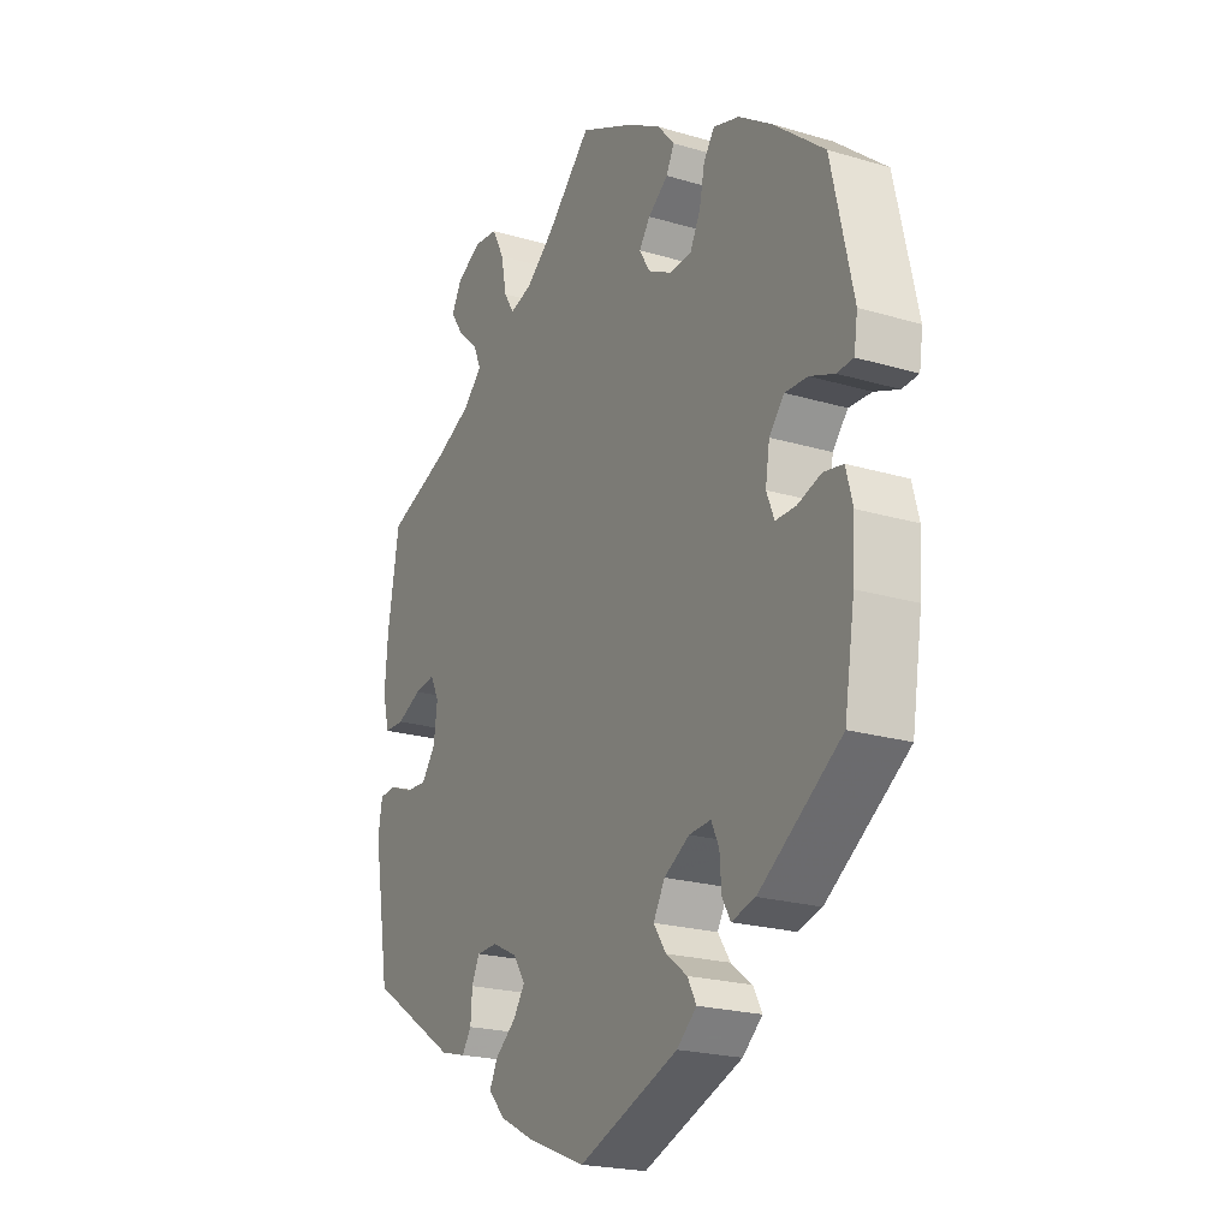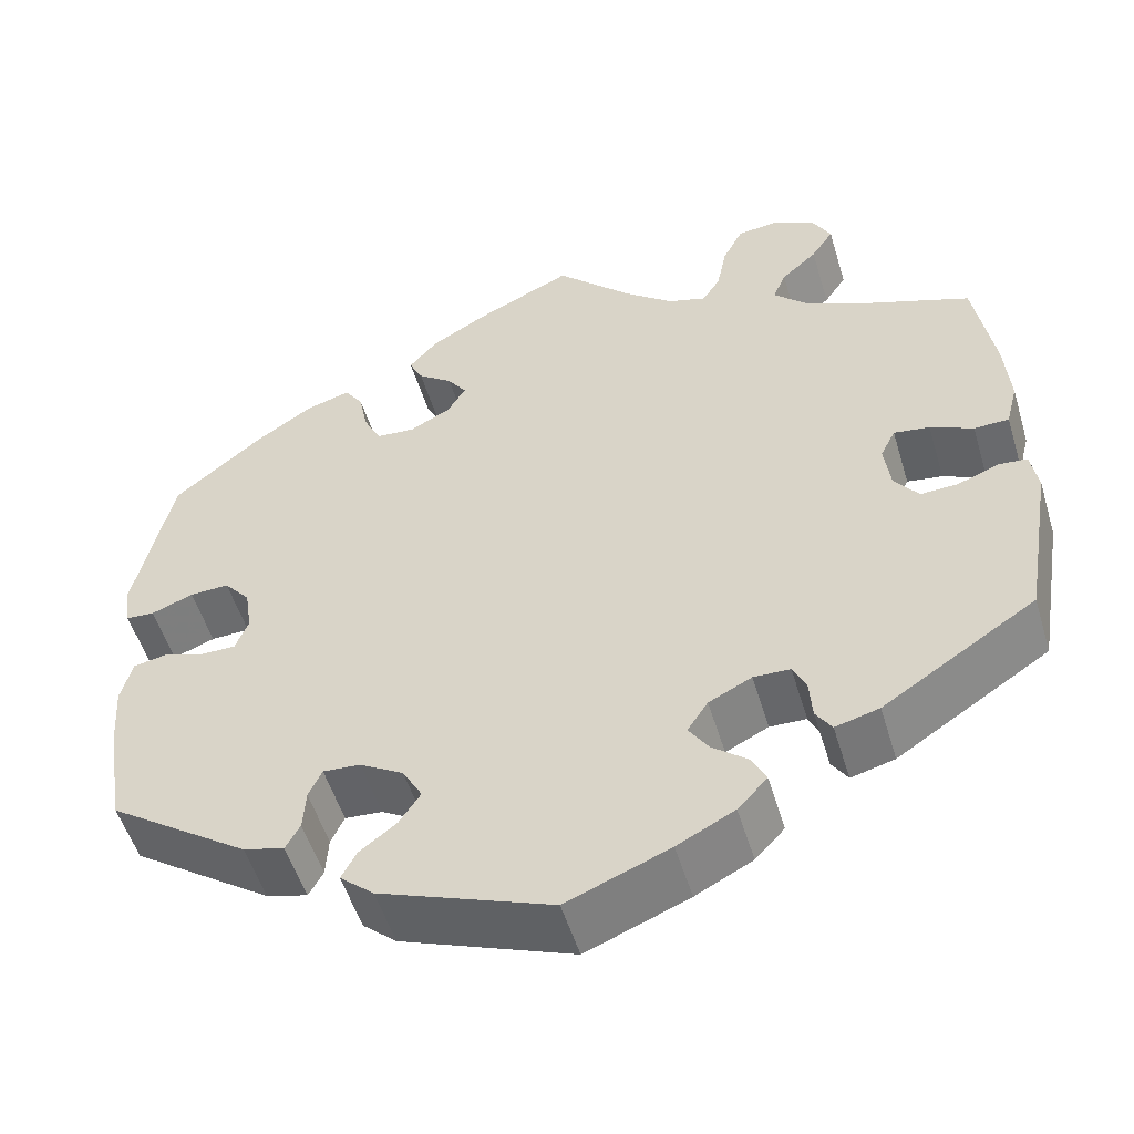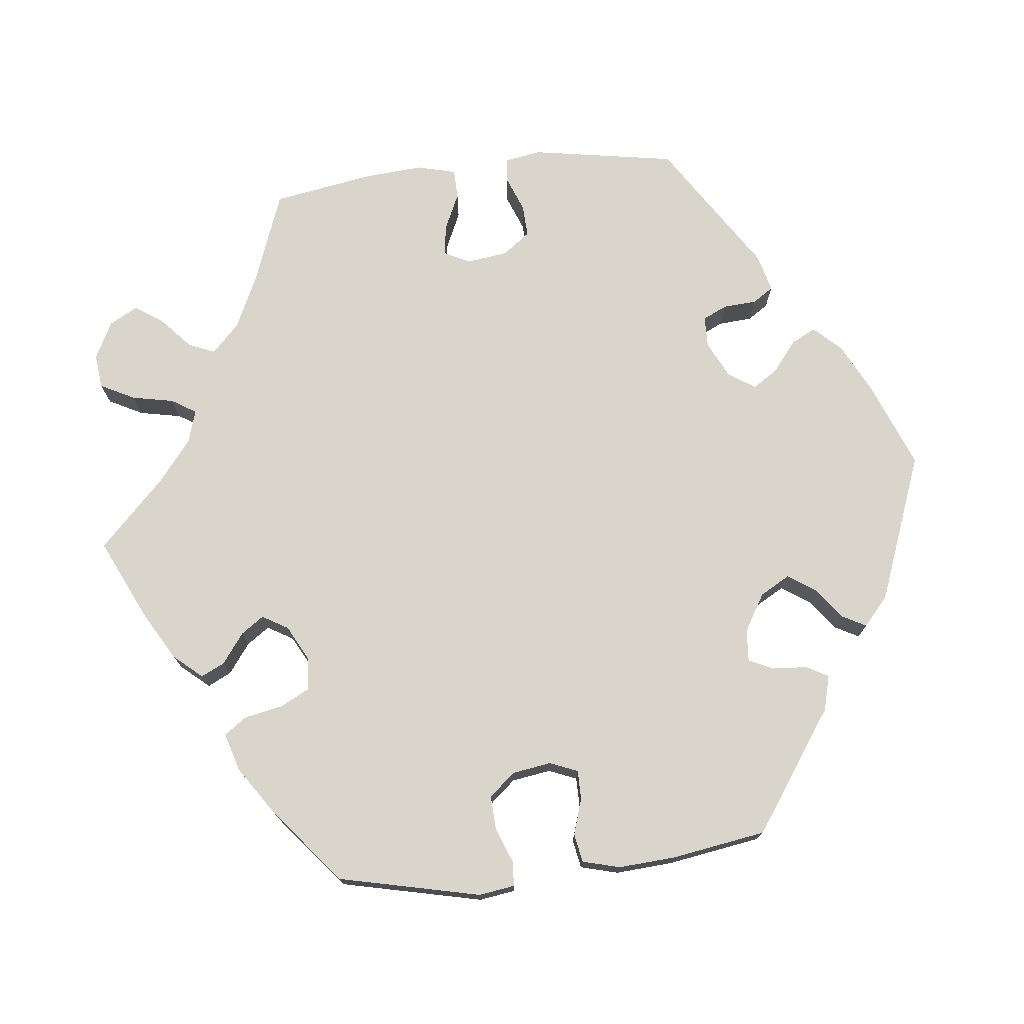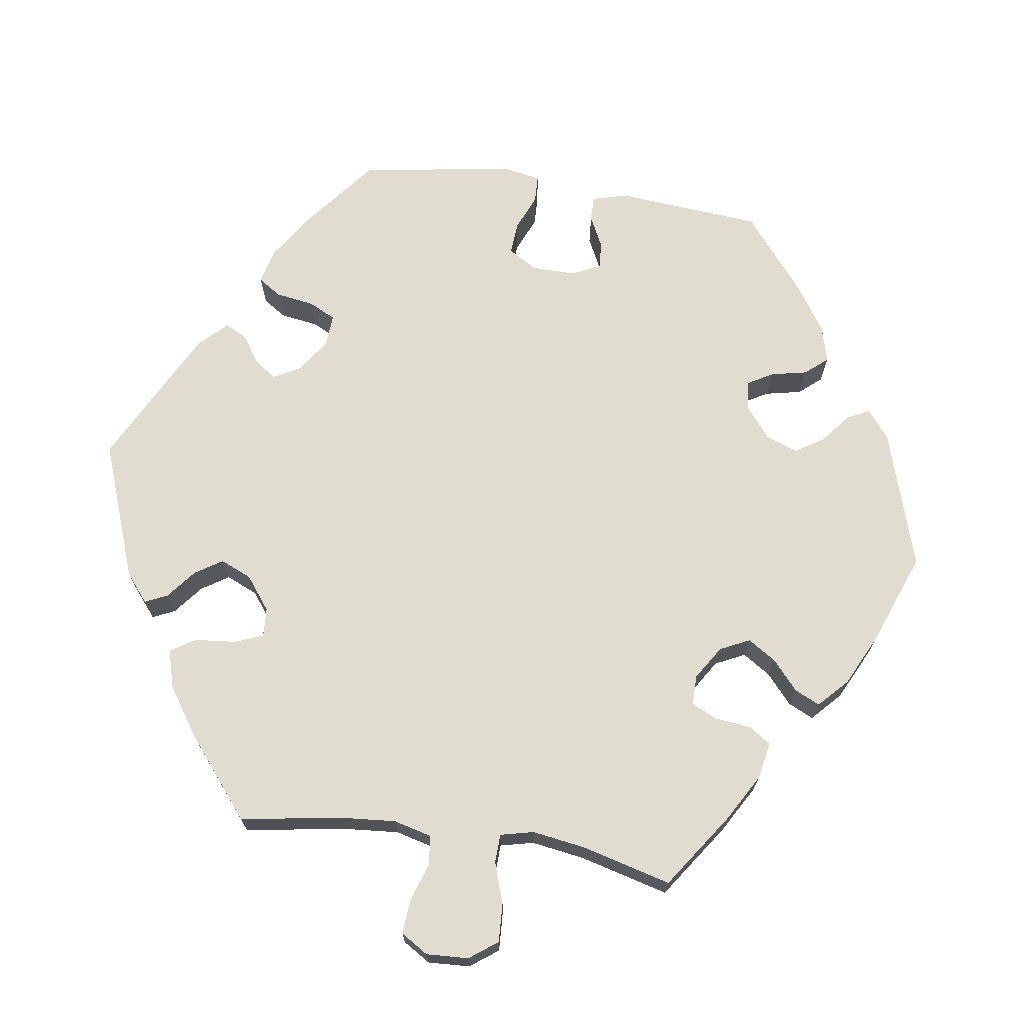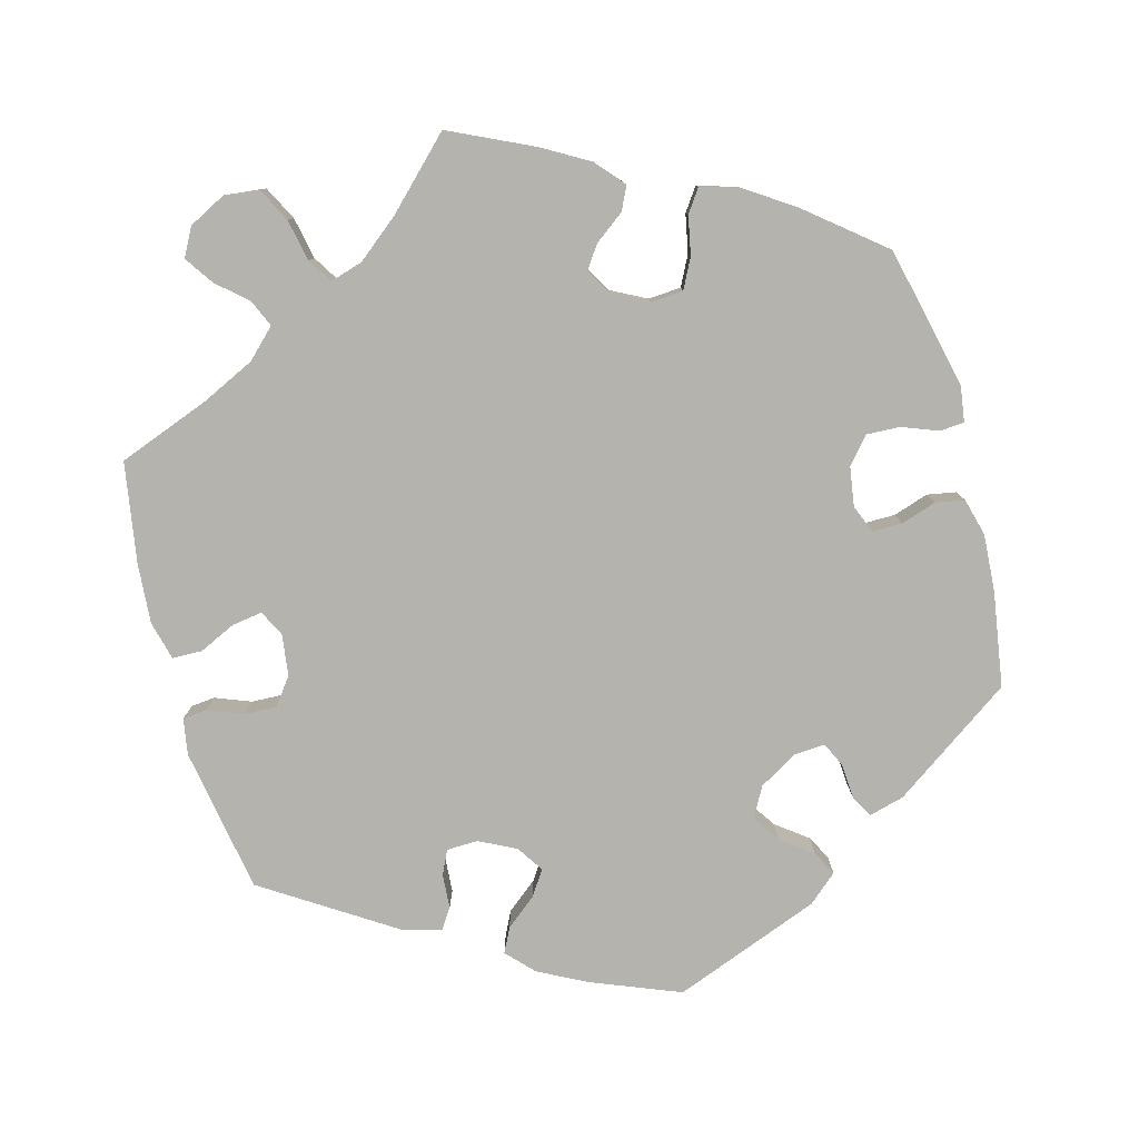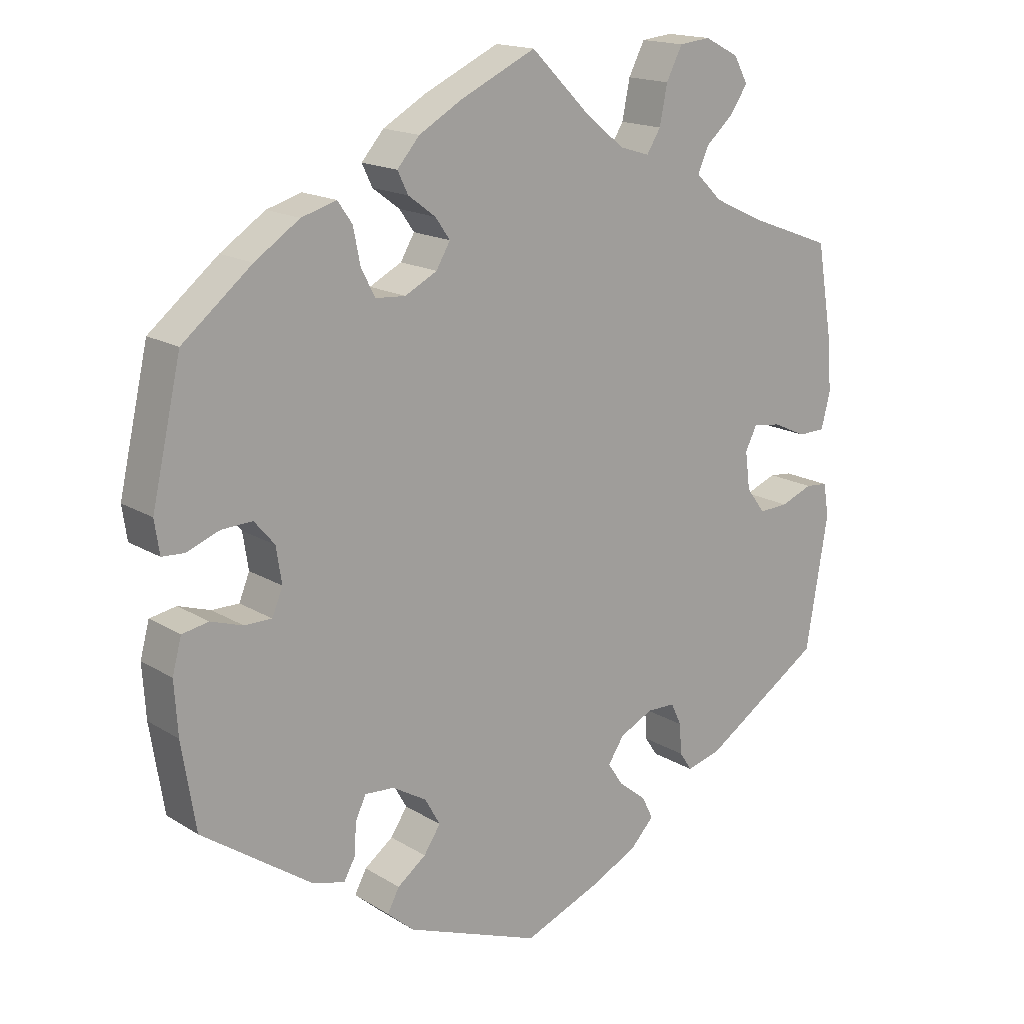
<metadata>
{"format":"obj","ext":"obj","renderer":"f3d","projection":"perspective","resolution":1024,"background":"white","views":[{"elev":-21.7,"azim":62.4,"up":"+Z"},{"elev":-52.6,"azim":-163.3,"up":"+Z"},{"elev":74.4,"azim":83.7,"up":"+Y"},{"elev":69.4,"azim":-21.5,"up":"+Y"},{"elev":-79.9,"azim":15.3,"up":"+Y"},{"elev":16.6,"azim":140.9,"up":"+Z"}]}
</metadata>
<code>
v 0.542 0.07 0.103
v 0.535 0.07 0.056
v 0.503 0.07 0.054
v 0.456 0.07 0.072
v 0.412 0.07 0.074
v 0.383 0.07 0.04
v 0.375 0.07 -0.011
v 0.39 0.07 -0.048
v 0.429 0.07 -0.048
v 0.475 0.07 -0.033
v 0.513 0.07 -0.04
v 0.526 0.07 -0.089
v 0.521 0.07 -0.164
v 0.501 0.07 -0.288
v 0.343 0.07 -0.397
v 0.297 0.07 -0.409
v 0.281 0.07 -0.38
v 0.278 0.07 -0.334
v 0.263 0.07 -0.302
v 0.221 0.07 -0.305
v 0.172 0.07 -0.334
v 0.15 0.07 -0.373
v 0.174 0.07 -0.409
v 0.215 0.07 -0.44
v 0.232 0.07 -0.472
v 0.194 0.07 -0.505
v 0.001 0.07 -0.578
v -0.114 0.07 -0.532
v -0.178 0.07 -0.499
v -0.211 0.07 -0.464
v -0.195 0.07 -0.432
v -0.155 0.07 -0.4
v -0.133 0.07 -0.367
v -0.156 0.07 -0.332
v -0.204 0.07 -0.308
v -0.245 0.07 -0.309
v -0.26 0.07 -0.341
v -0.263 0.07 -0.385
v -0.281 0.07 -0.412
v -0.33 0.07 -0.399
v -0.501 0.07 -0.288
v -0.533 0.07 -0.098
v -0.525 0.07 -0.051
v -0.493 0.07 -0.048
v -0.447 0.07 -0.066
v -0.405 0.07 -0.068
v -0.378 0.07 -0.032
v -0.371 0.07 0.022
v -0.388 0.07 0.056
v -0.428 0.07 0.05
v -0.476 0.07 0.028
v -0.515 0.07 0.029
v -0.528 0.07 0.08
v -0.522 0.07 0.158
v -0.5 0.07 0.289
v -0.379 0.07 0.334
v -0.309 0.07 0.367
v -0.272 0.07 0.403
v -0.287 0.07 0.438
v -0.327 0.07 0.474
v -0.352 0.07 0.511
v -0.332 0.07 0.548
v -0.283 0.07 0.573
v -0.238 0.07 0.568
v -0.215 0.07 0.523
v -0.204 0.07 0.468
v -0.184 0.07 0.436
v -0.141 0.07 0.449
v -0.086 0.07 0.493
v 0 0.07 0.578
v 0.108 0.07 0.527
v 0.17 0.07 0.491
v 0.202 0.07 0.454
v 0.187 0.07 0.423
v 0.148 0.07 0.394
v 0.127 0.07 0.364
v 0.147 0.07 0.33
v 0.193 0.07 0.306
v 0.236 0.07 0.309
v 0.256 0.07 0.348
v 0.266 0.07 0.398
v 0.287 0.07 0.428
v 0.337 0.07 0.413
v 0.401 0.07 0.37
v 0.5 0.07 0.289
v 0.542 0 0.103
v 0.535 0 0.056
v 0.503 0 0.054
v 0.456 0 0.072
v 0.412 0 0.074
v 0.383 0 0.04
v 0.375 0 -0.011
v 0.39 0 -0.048
v 0.429 0 -0.048
v 0.475 0 -0.033
v 0.513 0 -0.04
v 0.526 0 -0.089
v 0.521 0 -0.164
v 0.501 0 -0.288
v 0.343 0 -0.397
v 0.297 0 -0.409
v 0.281 0 -0.38
v 0.278 0 -0.334
v 0.263 0 -0.302
v 0.221 0 -0.305
v 0.172 0 -0.334
v 0.15 0 -0.373
v 0.174 0 -0.409
v 0.215 0 -0.44
v 0.232 0 -0.472
v 0.194 0 -0.505
v 0.001 0 -0.578
v -0.114 0 -0.532
v -0.178 0 -0.499
v -0.211 0 -0.464
v -0.195 0 -0.432
v -0.155 0 -0.4
v -0.133 0 -0.367
v -0.156 0 -0.332
v -0.204 0 -0.308
v -0.245 0 -0.309
v -0.26 0 -0.341
v -0.263 0 -0.385
v -0.281 0 -0.412
v -0.33 0 -0.399
v -0.501 0 -0.288
v -0.533 0 -0.098
v -0.525 0 -0.051
v -0.493 0 -0.048
v -0.447 0 -0.066
v -0.405 0 -0.068
v -0.378 0 -0.032
v -0.371 0 0.022
v -0.388 0 0.056
v -0.428 0 0.05
v -0.476 0 0.028
v -0.515 0 0.029
v -0.528 0 0.08
v -0.522 0 0.158
v -0.5 0 0.289
v -0.379 0 0.334
v -0.309 0 0.367
v -0.272 0 0.403
v -0.287 0 0.438
v -0.327 0 0.474
v -0.352 0 0.511
v -0.332 0 0.548
v -0.283 0 0.573
v -0.238 0 0.568
v -0.215 0 0.523
v -0.204 0 0.468
v -0.184 0 0.436
v -0.141 0 0.449
v -0.086 0 0.493
v 0 0 0.578
v 0.108 0 0.527
v 0.17 0 0.491
v 0.202 0 0.454
v 0.187 0 0.423
v 0.148 0 0.394
v 0.127 0 0.364
v 0.147 0 0.33
v 0.193 0 0.306
v 0.236 0 0.309
v 0.256 0 0.348
v 0.266 0 0.398
v 0.287 0 0.428
v 0.337 0 0.413
v 0.401 0 0.37
v 0.5 0 0.289
f 80 81 82 83
f 79 80 83 84
f 72 73 74 75
f 72 75 76
f 69 70 71 72
f 68 69 72 76
f 67 68 76 77
f 63 64 65 66
f 63 66 67
f 62 63 67
f 59 60 61 62
f 58 59 62 67
f 57 58 67 77
f 53 54 55 56
f 50 51 52 53
f 49 50 53 56
f 48 49 56 57
f 42 43 44 45
f 42 45 46
f 41 42 46
f 40 41 46 47
f 37 38 39 40
f 36 37 40 47
f 29 30 31 32
f 29 32 33
f 28 29 33
f 27 28 33
f 26 27 33
f 23 24 25 26
f 22 23 26 33
f 21 22 33 34
f 15 16 17 18
f 15 18 19
f 14 15 19
f 13 14 19
f 12 13 19 20
f 9 10 11 12
f 8 9 12 20
f 1 2 3 4
f 1 4 5
f 79 84 85 1
f 48 57 77 78
f 35 36 47 48
f 7 8 20 21
f 6 7 21 34
f 5 6 34 35
f 79 1 5
f 48 78 79
f 5 35 48 79
f 168 167 166 165
f 169 168 165 164
f 160 159 158 157
f 161 160 157
f 157 156 155 154
f 161 157 154 153
f 162 161 153 152
f 151 150 149 148
f 152 151 148
f 152 148 147
f 147 146 145 144
f 152 147 144 143
f 162 152 143 142
f 141 140 139 138
f 138 137 136 135
f 141 138 135 134
f 142 141 134 133
f 130 129 128 127
f 131 130 127
f 131 127 126
f 132 131 126 125
f 125 124 123 122
f 132 125 122 121
f 117 116 115 114
f 118 117 114
f 118 114 113
f 118 113 112
f 118 112 111
f 111 110 109 108
f 118 111 108 107
f 119 118 107 106
f 103 102 101 100
f 104 103 100
f 104 100 99
f 104 99 98
f 105 104 98 97
f 97 96 95 94
f 105 97 94 93
f 89 88 87 86
f 90 89 86
f 86 170 169 164
f 163 162 142 133
f 133 132 121 120
f 106 105 93 92
f 119 106 92 91
f 120 119 91 90
f 90 86 164
f 164 163 133
f 164 133 120 90
f 1 86 87 2
f 2 87 88 3
f 3 88 89 4
f 4 89 90 5
f 5 90 91 6
f 6 91 92 7
f 7 92 93 8
f 8 93 94 9
f 9 94 95 10
f 10 95 96 11
f 11 96 97 12
f 12 97 98 13
f 13 98 99 14
f 14 99 100 15
f 15 100 101 16
f 16 101 102 17
f 17 102 103 18
f 18 103 104 19
f 19 104 105 20
f 20 105 106 21
f 21 106 107 22
f 22 107 108 23
f 23 108 109 24
f 24 109 110 25
f 25 110 111 26
f 26 111 112 27
f 27 112 113 28
f 28 113 114 29
f 29 114 115 30
f 30 115 116 31
f 31 116 117 32
f 32 117 118 33
f 33 118 119 34
f 34 119 120 35
f 35 120 121 36
f 36 121 122 37
f 37 122 123 38
f 38 123 124 39
f 39 124 125 40
f 40 125 126 41
f 41 126 127 42
f 42 127 128 43
f 43 128 129 44
f 44 129 130 45
f 45 130 131 46
f 46 131 132 47
f 47 132 133 48
f 48 133 134 49
f 49 134 135 50
f 50 135 136 51
f 51 136 137 52
f 52 137 138 53
f 53 138 139 54
f 54 139 140 55
f 55 140 141 56
f 56 141 142 57
f 57 142 143 58
f 58 143 144 59
f 59 144 145 60
f 60 145 146 61
f 61 146 147 62
f 62 147 148 63
f 63 148 149 64
f 64 149 150 65
f 65 150 151 66
f 66 151 152 67
f 67 152 153 68
f 68 153 154 69
f 69 154 155 70
f 70 155 156 71
f 71 156 157 72
f 72 157 158 73
f 73 158 159 74
f 74 159 160 75
f 75 160 161 76
f 76 161 162 77
f 77 162 163 78
f 78 163 164 79
f 79 164 165 80
f 80 165 166 81
f 81 166 167 82
f 82 167 168 83
f 83 168 169 84
f 84 169 170 85
f 85 170 86 1

</code>
